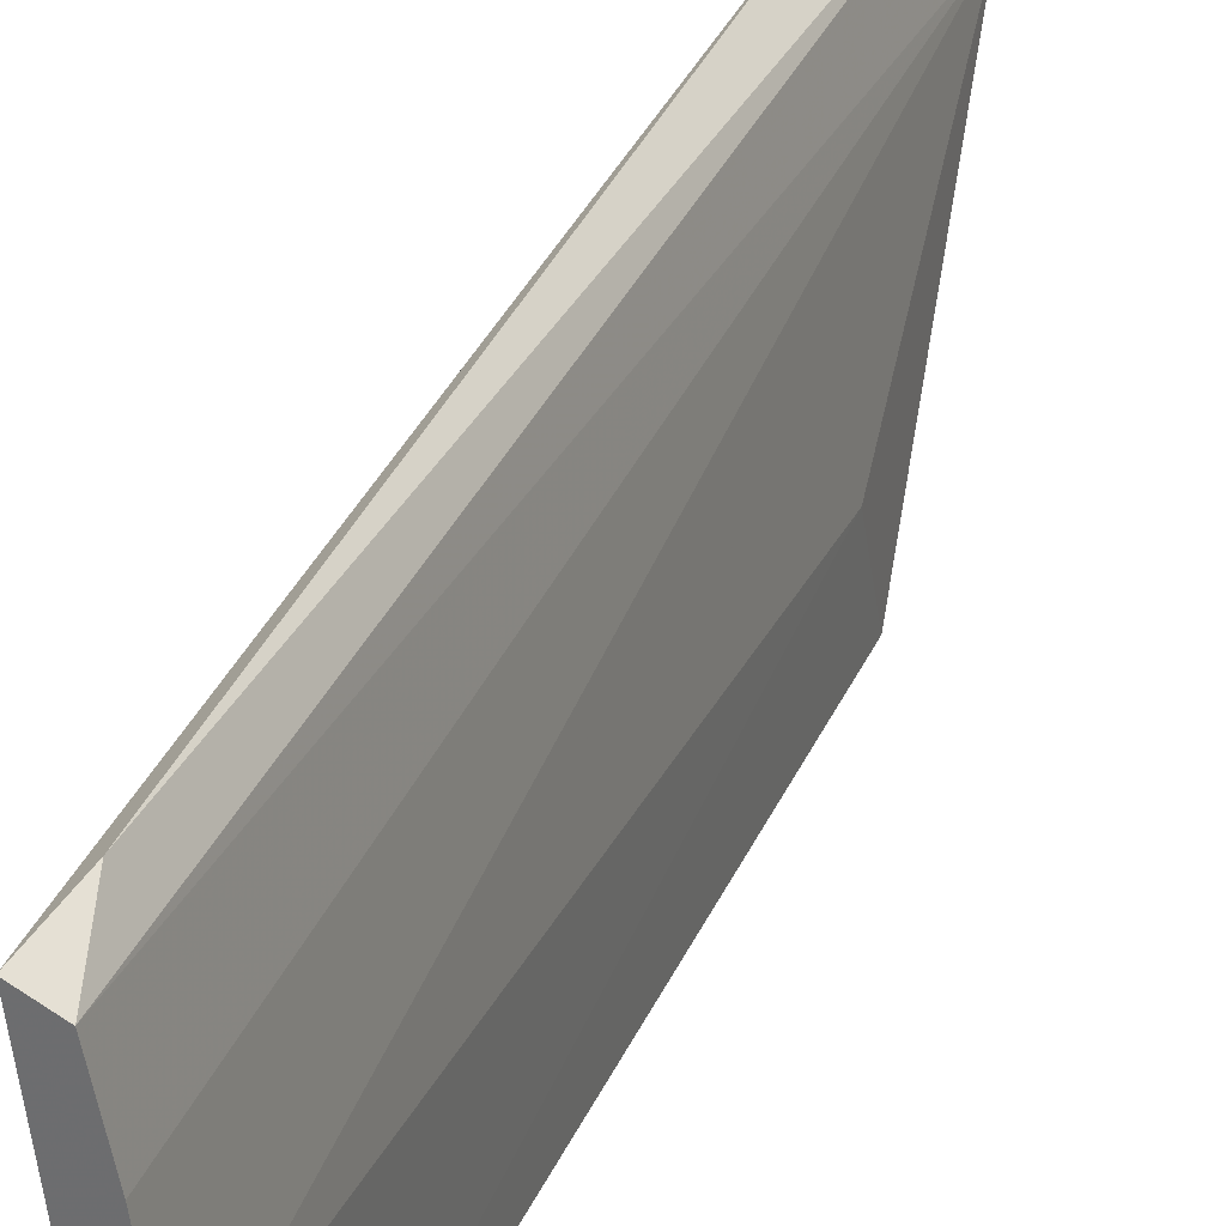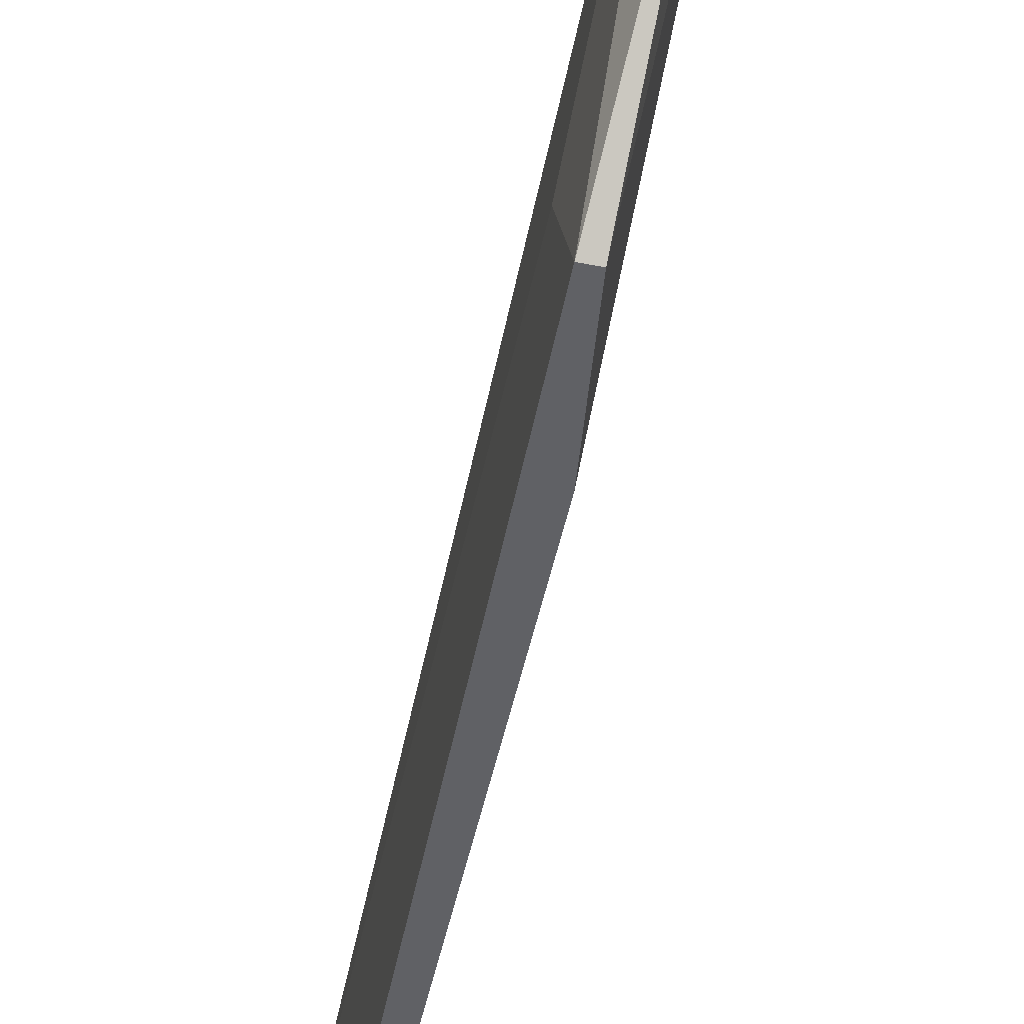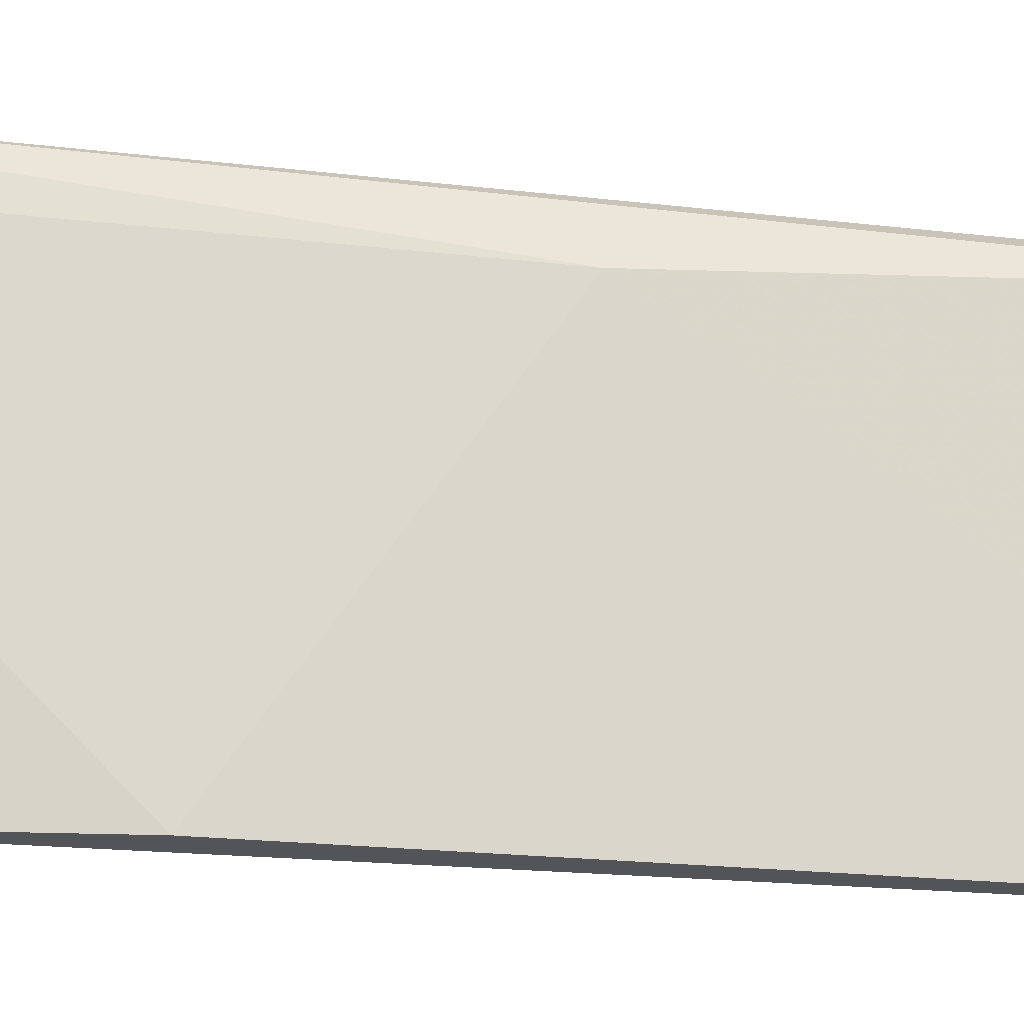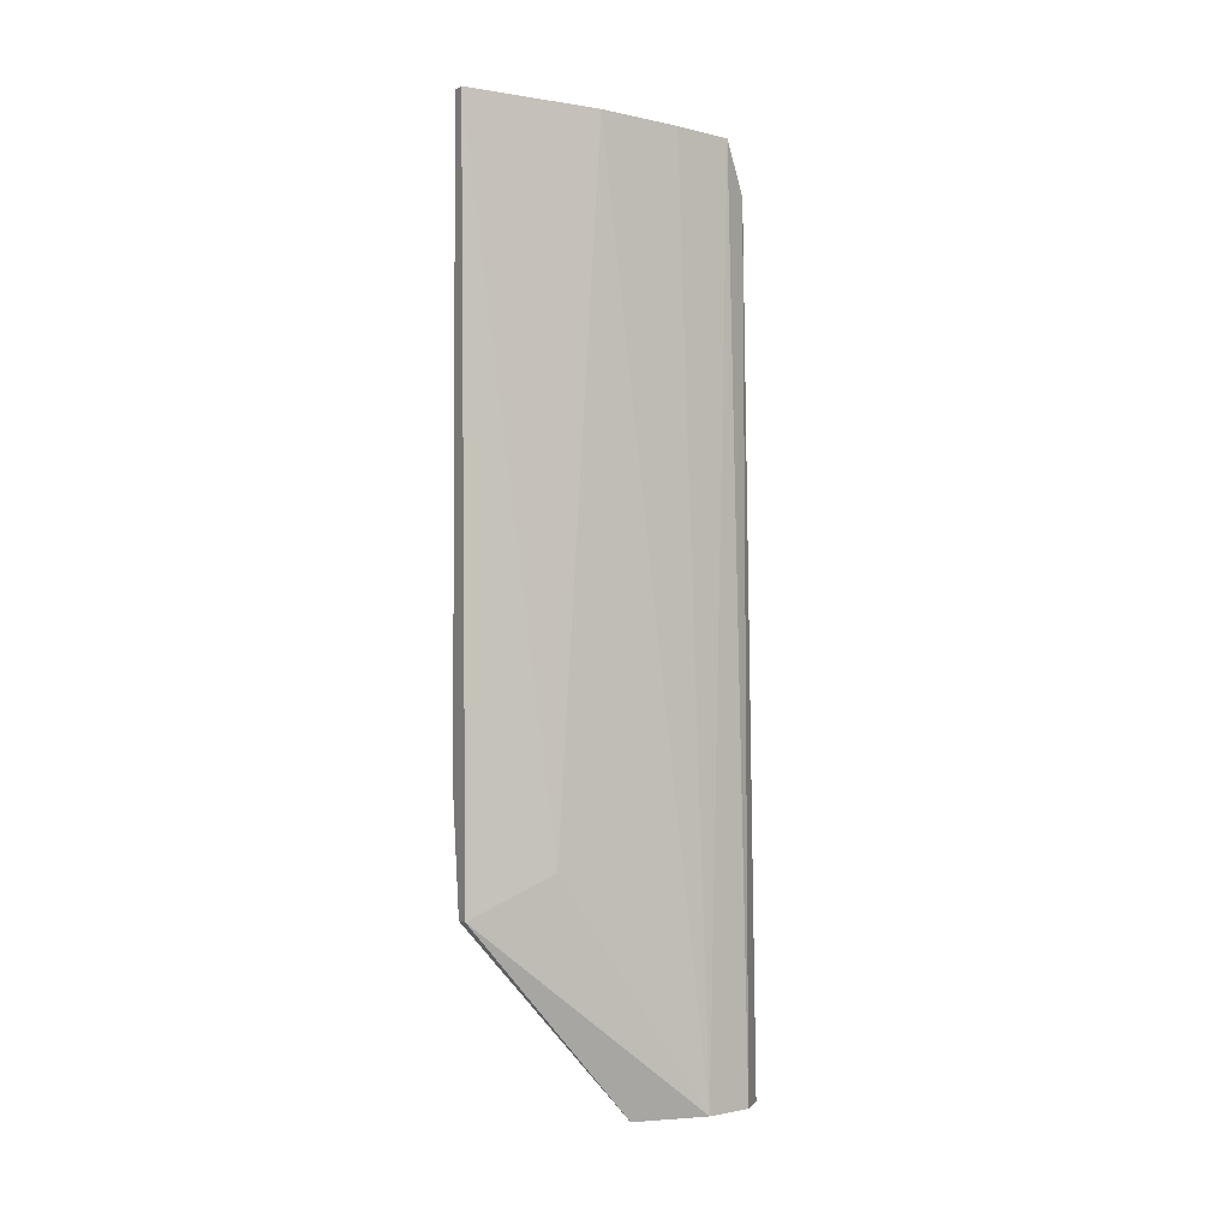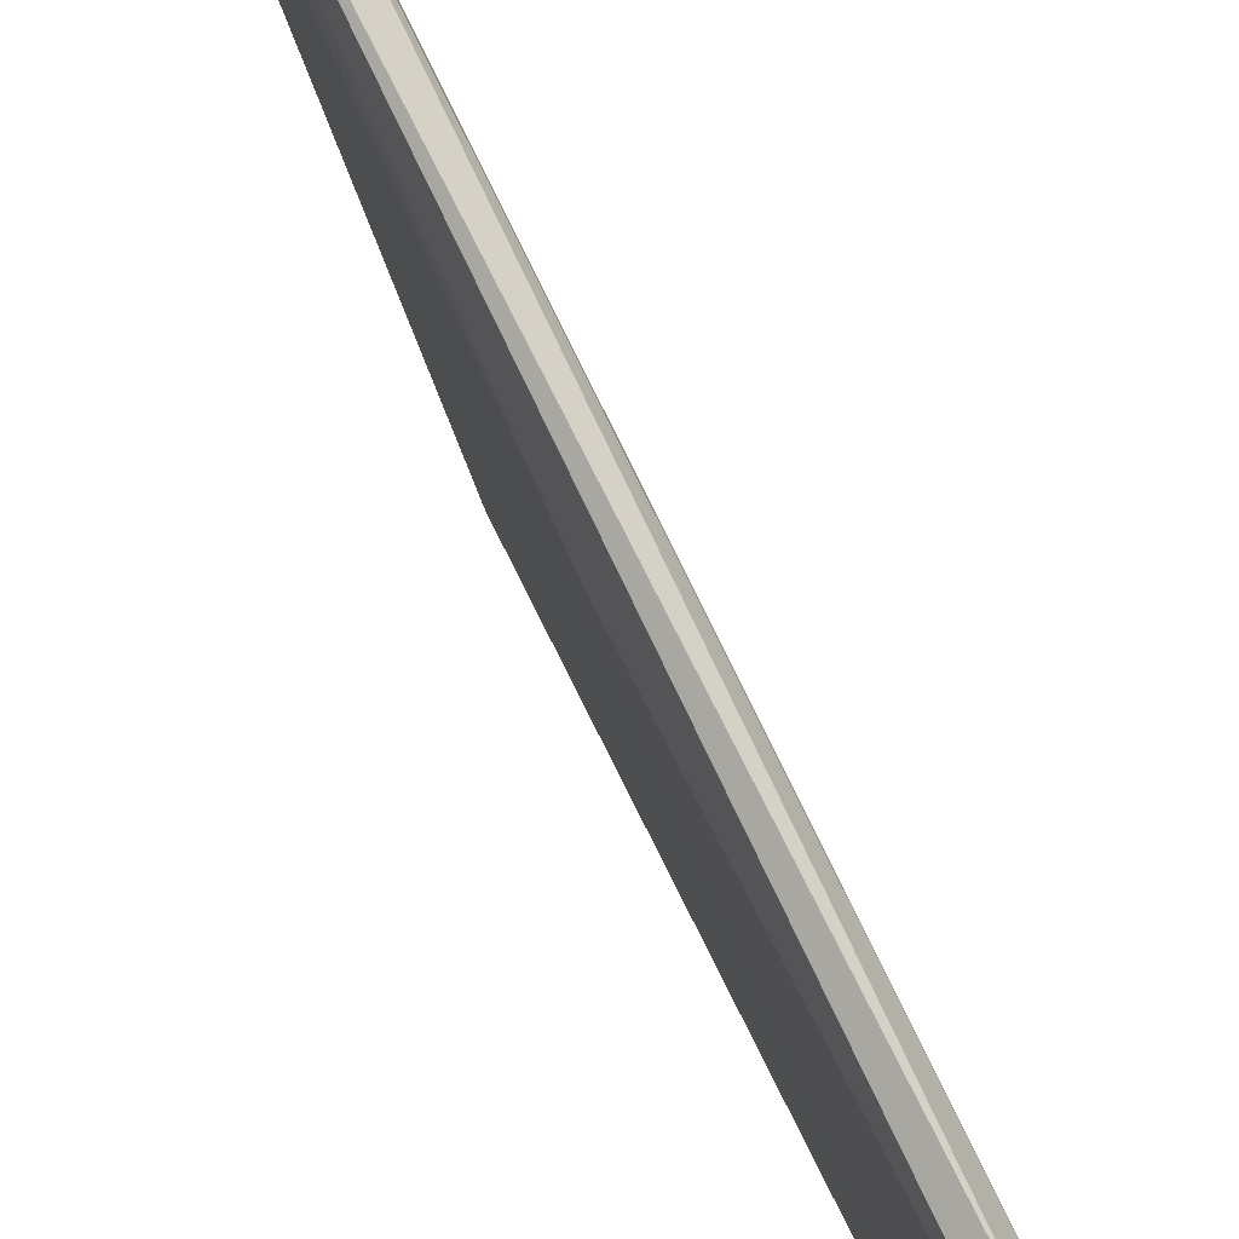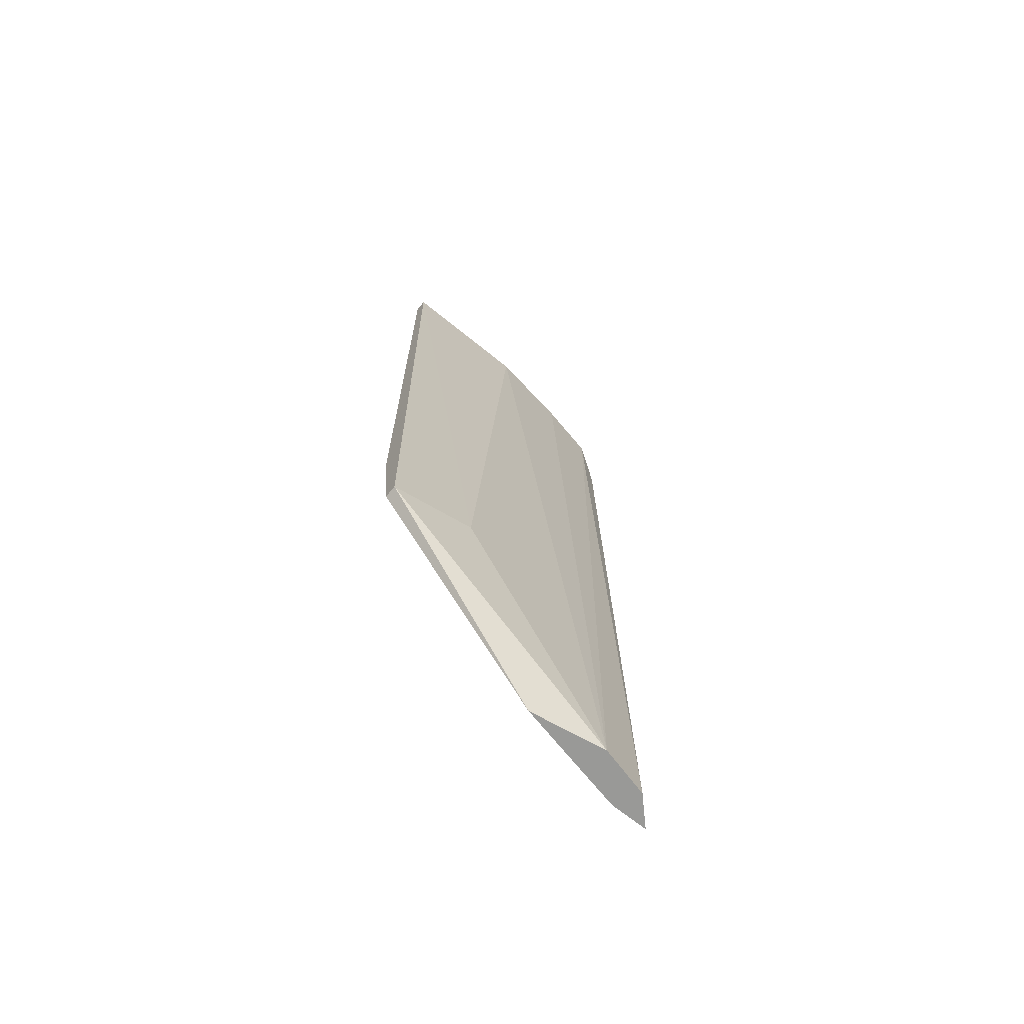
<metadata>
{"format":"obj","ext":"obj","renderer":"f3d","projection":"perspective","resolution":1024,"background":"white","views":[{"elev":32.6,"azim":19.8,"up":"+Y"},{"elev":-49.8,"azim":168.0,"up":"+Y"},{"elev":-23.6,"azim":-99.9,"up":"+Y"},{"elev":-2.5,"azim":60.2,"up":"+Z"},{"elev":61.7,"azim":-24.4,"up":"+Y"},{"elev":-68.8,"azim":51.0,"up":"+Z"}]}
</metadata>
<code>
v 0.1779 0.03803 6.421
v 0.1779 3.2e-05 6.421
v 0.1779 3.2e-05 6.224
v 0.1779 0.06909 6.172
v 0.171 0.07945 6.421
v 0.1745 0.04836 6.172
v 0.1745 0.06218 6.421
v 0.1745 3.2e-05 6.421
v 0.1745 3.2e-05 6.255
v 0.1745 0.0829 6.172
v 0.1814 0.02422 6.234
v 0.1814 3.2e-05 6.224
v 0.1675 0.07945 6.172
v 0.1675 0.08635 6.407
v 0.1675 0.08981 6.172
v 0.1641 0.07599 6.307
v 0.1641 0.0829 6.421
f 15 17 14
f 17 8 7
f 13 3 9
f 3 8 9
f 8 3 2
f 7 8 2
f 8 17 16
f 13 9 16
f 9 8 16
f 13 10 4
f 2 11 1
f 7 2 1
f 11 4 1
f 4 7 1
f 17 7 5
f 7 4 5
f 4 10 5
f 10 13 15
f 13 16 15
f 16 17 15
f 2 3 12
f 11 2 12
f 4 11 12
f 4 12 6
f 3 13 6
f 13 4 6
f 12 3 6
f 17 5 14
f 5 10 14
f 10 15 14

</code>
